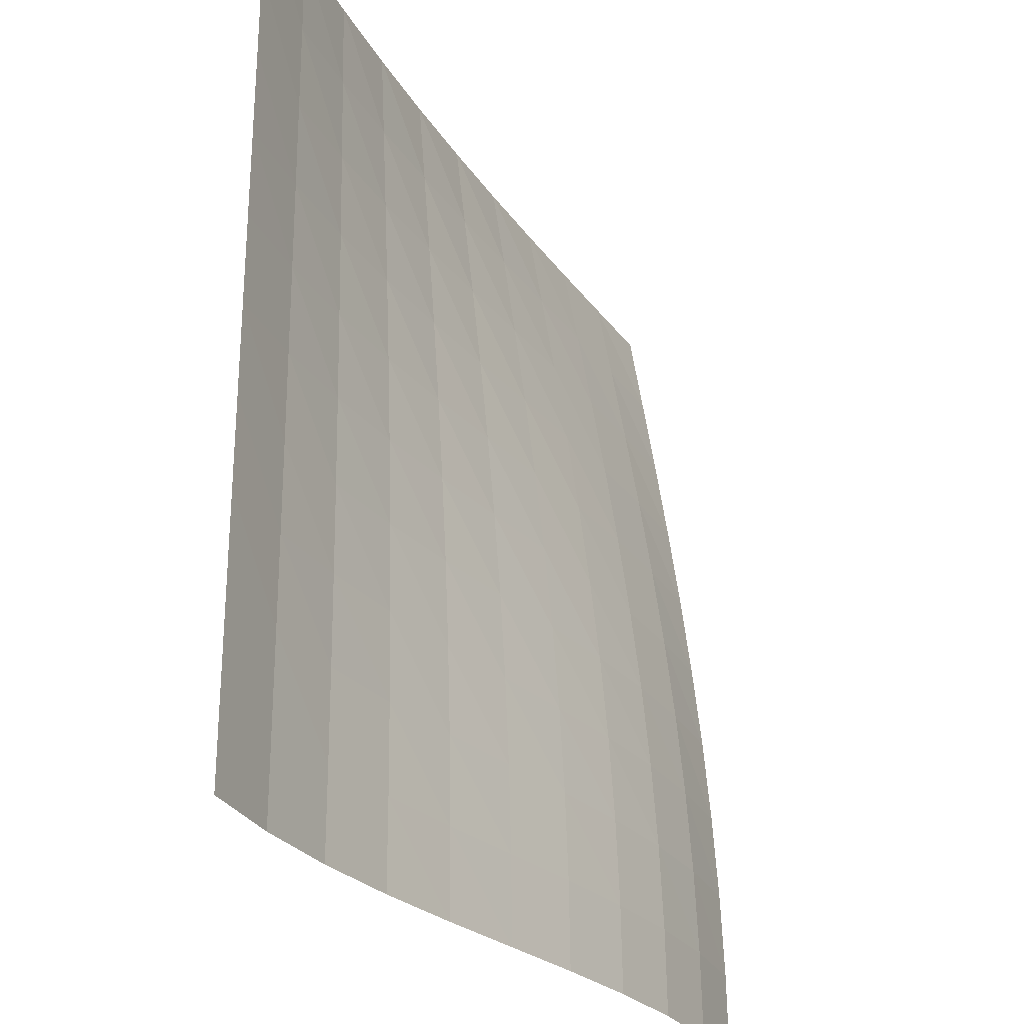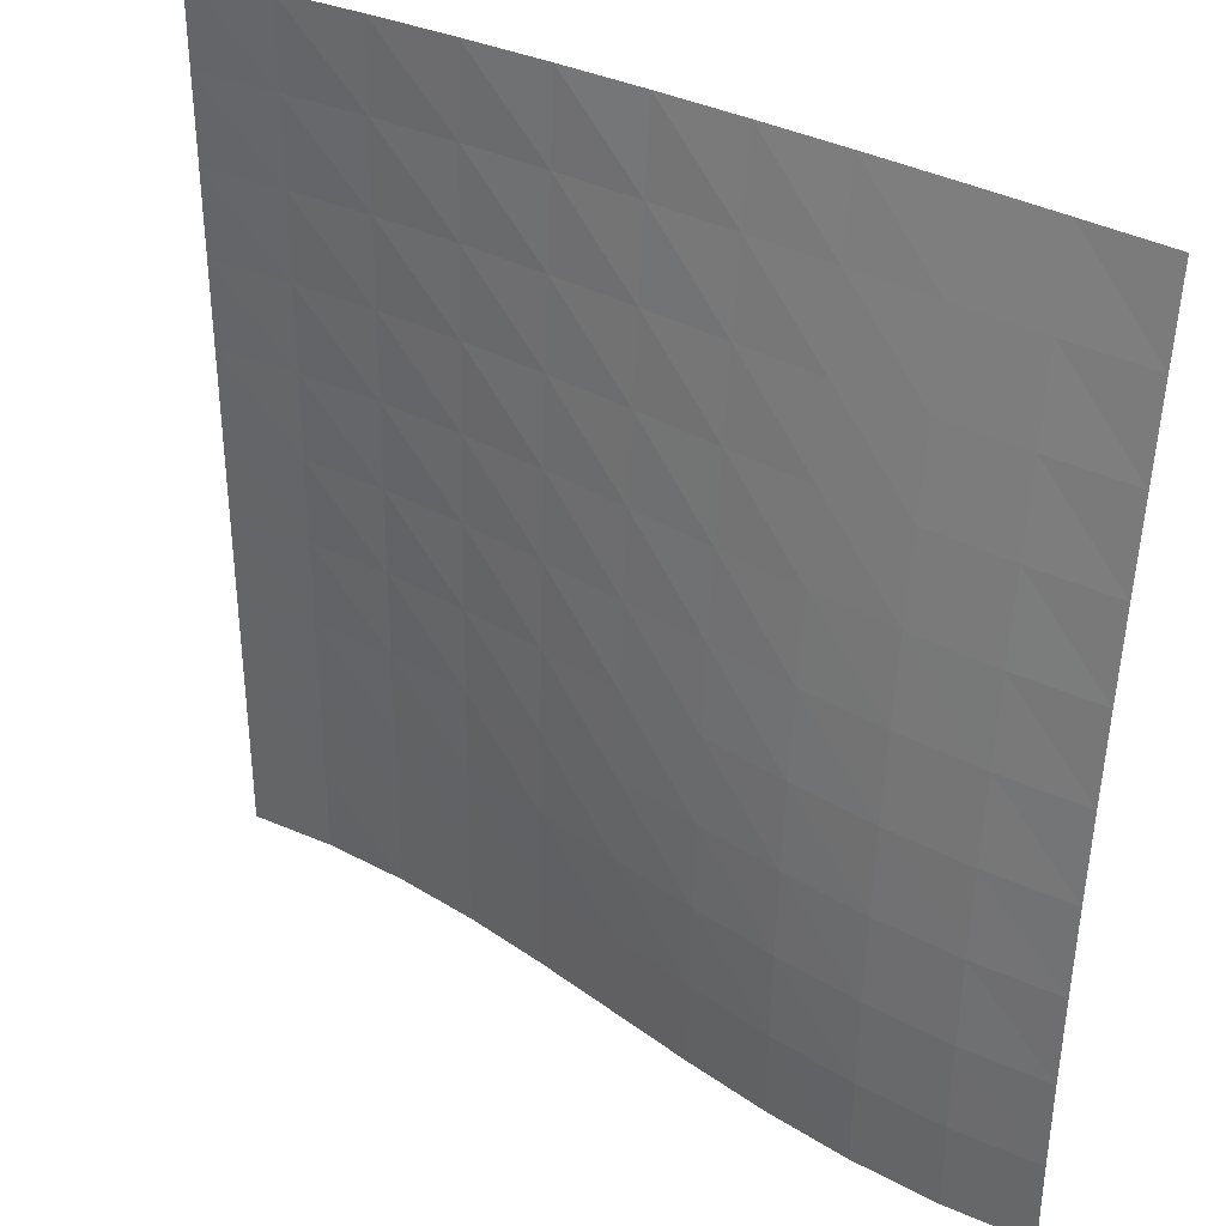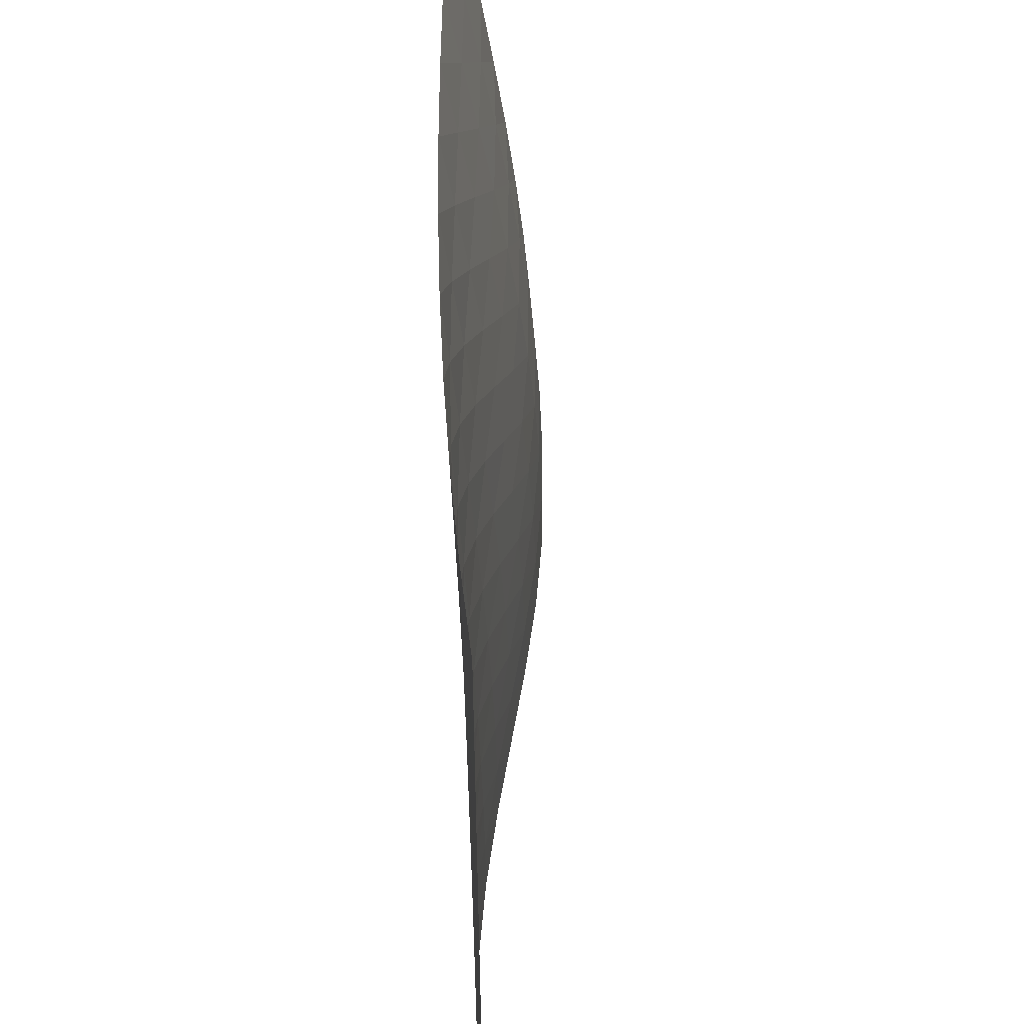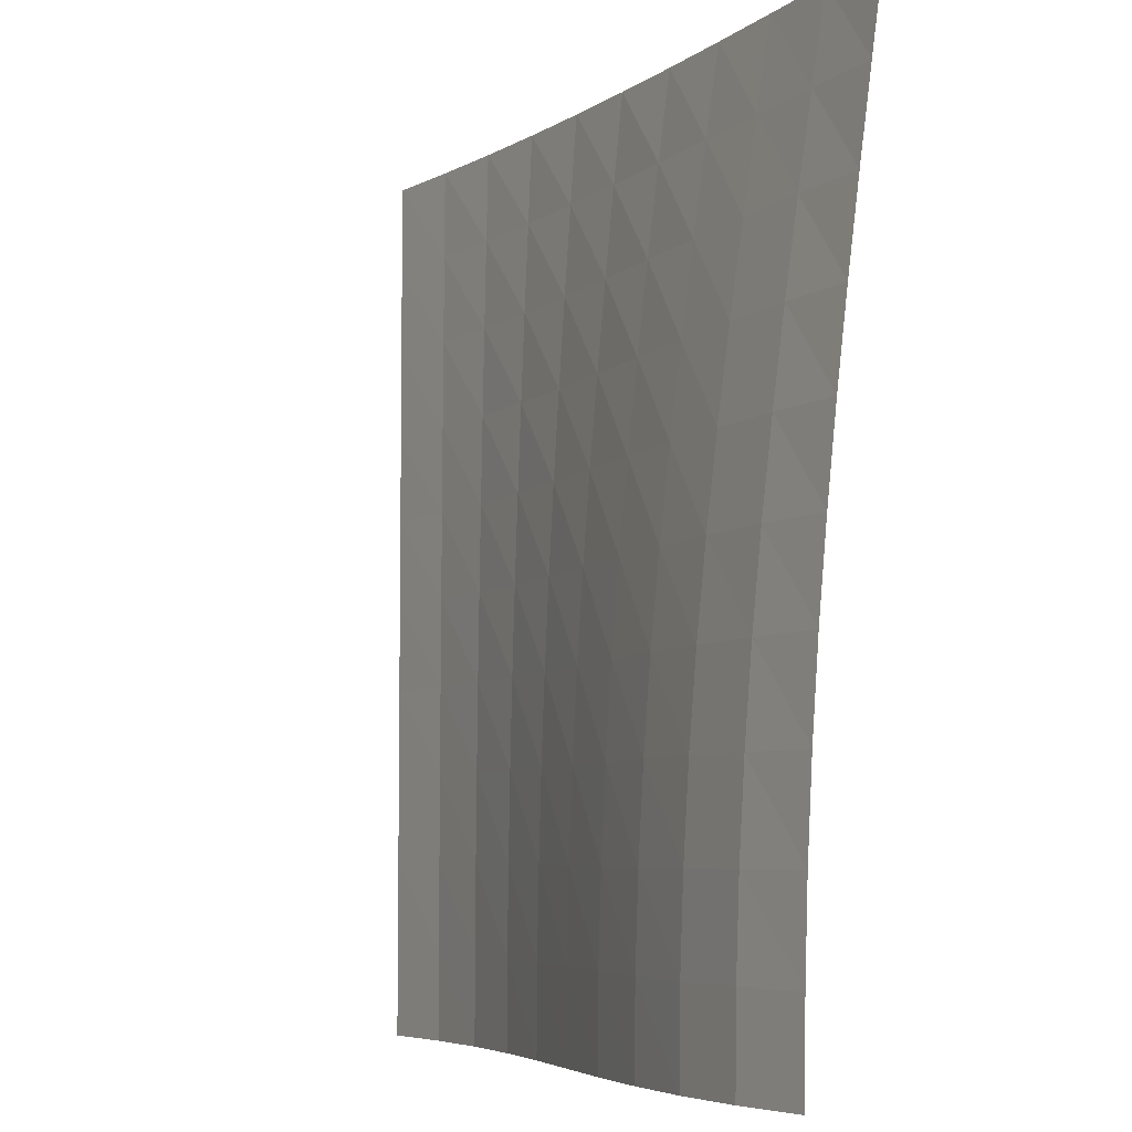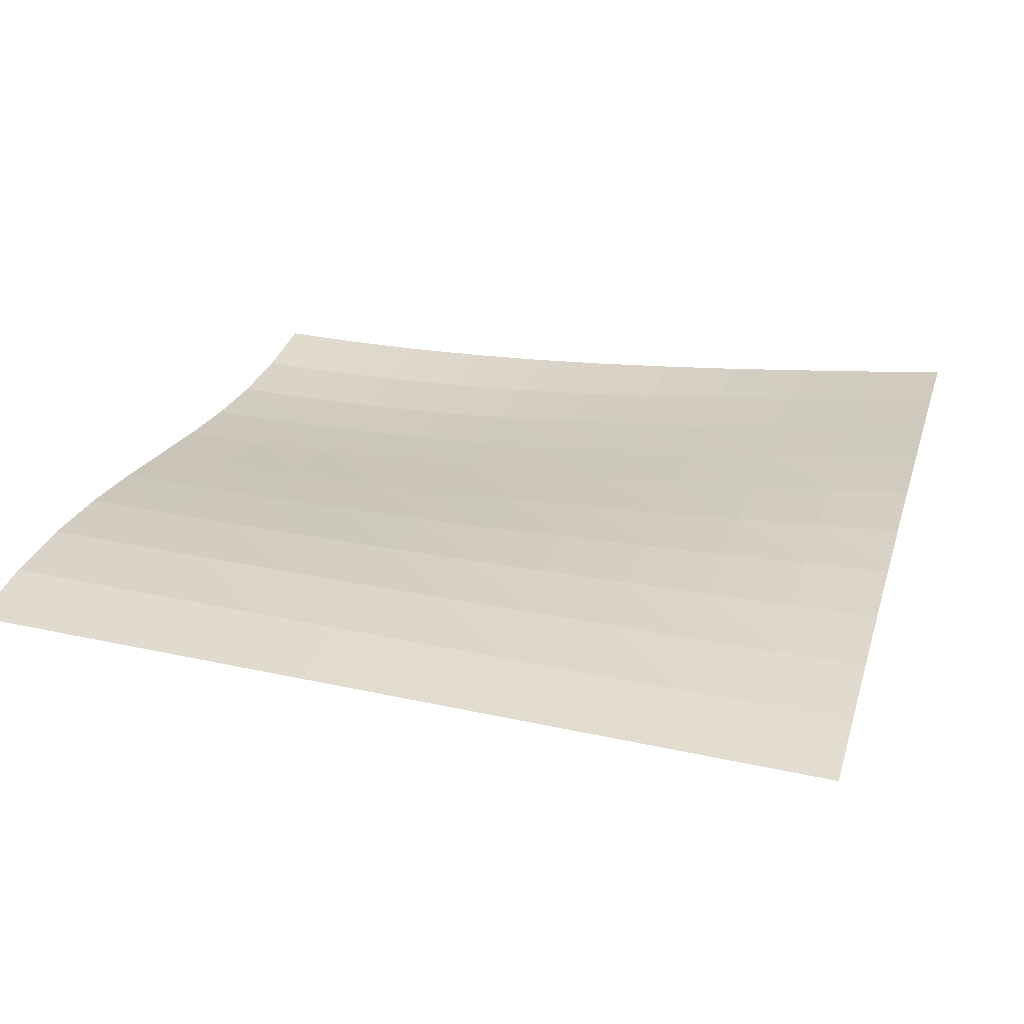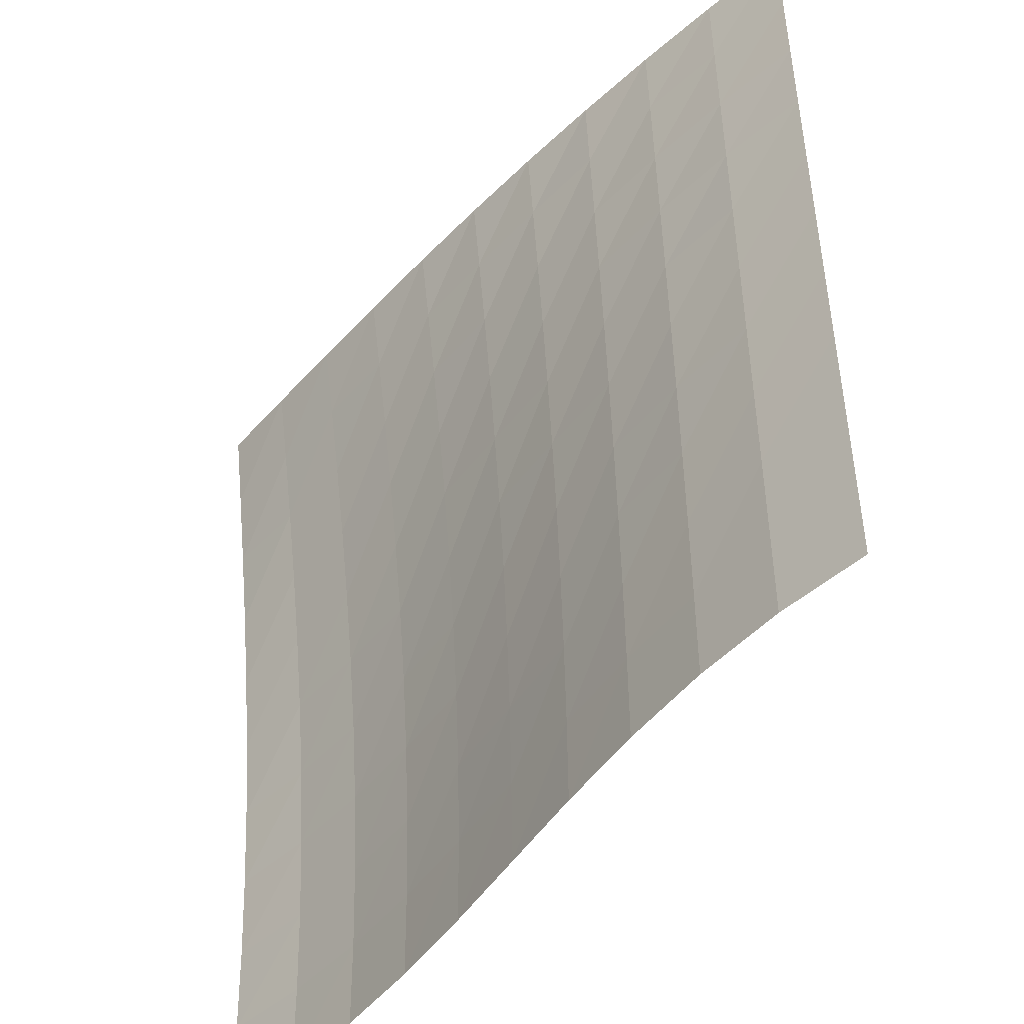
<metadata>
{"format":"obj","ext":"obj","renderer":"f3d","projection":"perspective","resolution":1024,"background":"white","views":[{"elev":-27.1,"azim":-71.0,"up":"+Z"},{"elev":35.0,"azim":27.4,"up":"+Z"},{"elev":54.5,"azim":-97.6,"up":"+Z"},{"elev":-5.8,"azim":56.1,"up":"+Z"},{"elev":36.1,"azim":-74.1,"up":"+Y"},{"elev":-47.5,"azim":-137.9,"up":"+Z"}]}
</metadata>
<code>
o Grass_Plane.015
v 4 1.156 5
v 5 1 5
v 4 0.049 -5
v 5 0 -5
v 3 1.309 5
v 3 0.1901 -5
v 2 1.454 5
v 2 0.4122 -5
v 1 1.588 5
v 1 0.691 -5
v 0 1.707 5
v 0 1 -5
v -1 1.809 5
v -1 1.309 -5
v -2 1.891 5
v -2 1.588 -5
v -3 1.951 5
v -3 1.809 -5
v -4 1.988 5
v -4 1.951 -5
v -5 2 5
v -5 2 -5
v 5 0.2929 0
v 5 0.109 -2
v 5 0.546 2
v 5 0.0123 -4
v 5 0.4122 1
v 5 0.1901 -1
v 5 0.8436 4
v 5 0.691 3
v 5 0.049 -3
v 4 0.3734 0
v 4 0.6536 2
v 4 0.1697 -2
v 4 0.9832 4
v 4 0.2595 -1
v 4 0.5055 1
v 4 0.0626 -4
v 4 0.1033 -3
v 4 0.8142 3
v 3 0.5178 0
v 3 0.801 2
v 3 0.3121 -2
v 3 1.134 4
v 3 0.4028 -1
v 3 0.6513 1
v 3 0.2039 -4
v 3 0.9633 3
v 3 0.2449 -3
v 2 0.7173 0
v 2 0.981 2
v 2 0.5258 -2
v 2 1.291 4
v 2 0.6102 -1
v 2 0.8416 1
v 2 0.425 -4
v 2 1.132 3
v 2 0.4632 -3
v 1 0.9529 0
v 1 1.179 2
v 1 0.7884 -2
v 1 1.445 4
v 1 0.8609 -1
v 1 1.06 1
v 1 0.702 -4
v 1 0.7348 -3
v 0 1.207 0
v 0 1.386 2
v 0 1.077 -2
v 0 1.597 4
v 0 1.134 -1
v 0 1.292 1
v 0 1.009 -4
v 0 1.489 3
v 0 1.035 -3
v -1 1.456 0
v -1 1.582 2
v -1 1.363 -2
v -1 1.731 4
v -1 1.404 -1
v -1 1.515 1
v -1 1.315 -4
v -1 1.655 3
v -1 1.333 -3
v -2 1.677 0
v -2 1.753 2
v -2 1.621 -2
v -2 1.844 4
v -2 1.645 -1
v -2 1.713 1
v -2 1.591 -4
v -2 1.797 3
v -2 1.603 -3
v -3 1.851 0
v -3 1.887 2
v -3 1.825 -2
v -3 1.929 4
v -3 1.836 -1
v -3 1.868 1
v -3 1.811 -4
v -3 1.907 3
v -3 1.816 -3
v -4 1.962 0
v -4 1.971 2
v -4 1.955 -2
v -4 1.982 4
v -4 1.958 -1
v -4 1.966 1
v -4 1.952 -4
v -4 1.976 3
v -4 1.953 -3
v -5 2 0
v -5 2 2
v -5 2 -2
v -5 2 4
v -5 2 -1
v -5 2 1
v -5 2 -4
v -5 2 3
v -5 2 -3
v 1 1.309 3
f 3 38 4
f 4 38 26
f 38 39 26
f 26 39 31
f 39 34 31
f 31 34 24
f 34 36 24
f 24 36 28
f 36 32 28
f 28 32 23
f 32 37 23
f 23 37 27
f 37 33 27
f 27 33 25
f 33 40 25
f 25 40 30
f 40 35 30
f 30 35 29
f 35 1 29
f 2 29 1
f 5 35 44
f 1 35 5
f 35 40 44
f 44 40 48
f 40 33 48
f 48 33 42
f 33 37 42
f 42 37 46
f 37 32 46
f 46 32 41
f 32 36 41
f 41 36 45
f 36 34 45
f 45 34 43
f 34 39 43
f 43 39 49
f 39 38 49
f 49 38 47
f 38 3 47
f 6 47 3
f 8 56 6
f 47 6 56
f 56 58 47
f 47 58 49
f 58 52 49
f 49 52 43
f 52 54 43
f 43 54 45
f 54 50 45
f 45 50 41
f 50 55 41
f 41 55 46
f 55 51 46
f 46 51 42
f 51 57 42
f 42 57 48
f 57 53 48
f 48 53 44
f 53 7 44
f 44 7 5
f 9 53 62
f 7 53 9
f 53 57 62
f 62 57 121
f 57 51 121
f 121 51 60
f 51 55 60
f 60 55 64
f 55 50 64
f 64 50 59
f 50 54 59
f 59 54 63
f 54 52 63
f 63 52 61
f 52 58 61
f 61 58 66
f 58 56 66
f 66 56 65
f 56 8 65
f 10 65 8
f 12 73 10
f 65 10 73
f 73 75 65
f 65 75 66
f 75 69 66
f 66 69 61
f 69 71 61
f 61 71 63
f 71 67 63
f 63 67 59
f 67 72 59
f 59 72 64
f 72 68 64
f 64 68 60
f 68 74 60
f 60 74 121
f 74 70 121
f 121 70 62
f 70 11 62
f 62 11 9
f 13 70 79
f 11 70 13
f 70 74 79
f 79 74 83
f 74 68 83
f 83 68 77
f 68 72 77
f 77 72 81
f 72 67 81
f 81 67 76
f 67 71 76
f 76 71 80
f 71 69 80
f 80 69 78
f 69 75 78
f 78 75 84
f 75 73 84
f 84 73 82
f 73 12 82
f 14 82 12
f 16 91 14
f 82 14 91
f 91 93 82
f 82 93 84
f 93 87 84
f 84 87 78
f 87 89 78
f 78 89 80
f 89 85 80
f 80 85 76
f 85 90 76
f 76 90 81
f 90 86 81
f 81 86 77
f 86 92 77
f 77 92 83
f 92 88 83
f 83 88 79
f 88 15 79
f 79 15 13
f 17 88 97
f 15 88 17
f 101 97 92
f 88 92 97
f 92 86 101
f 101 86 95
f 86 90 95
f 95 90 99
f 90 85 99
f 99 85 94
f 85 89 94
f 94 89 98
f 89 87 98
f 98 87 96
f 87 93 96
f 96 93 102
f 93 91 102
f 102 91 100
f 91 16 100
f 18 100 16
f 100 18 109
f 18 20 109
f 102 100 111
f 109 111 100
f 96 102 105
f 111 105 102
f 98 96 107
f 105 107 96
f 94 98 103
f 107 103 98
f 99 94 108
f 103 108 94
f 95 99 104
f 108 104 99
f 101 95 110
f 104 110 95
f 97 101 106
f 110 106 101
f 17 97 19
f 106 19 97
f 19 106 21
f 21 106 115
f 106 110 115
f 115 110 119
f 110 104 119
f 119 104 113
f 104 108 113
f 113 108 117
f 108 103 117
f 117 103 112
f 103 107 112
f 112 107 116
f 107 105 116
f 116 105 114
f 105 111 114
f 114 111 120
f 111 109 120
f 120 109 118
f 109 20 118
f 22 118 20

</code>
